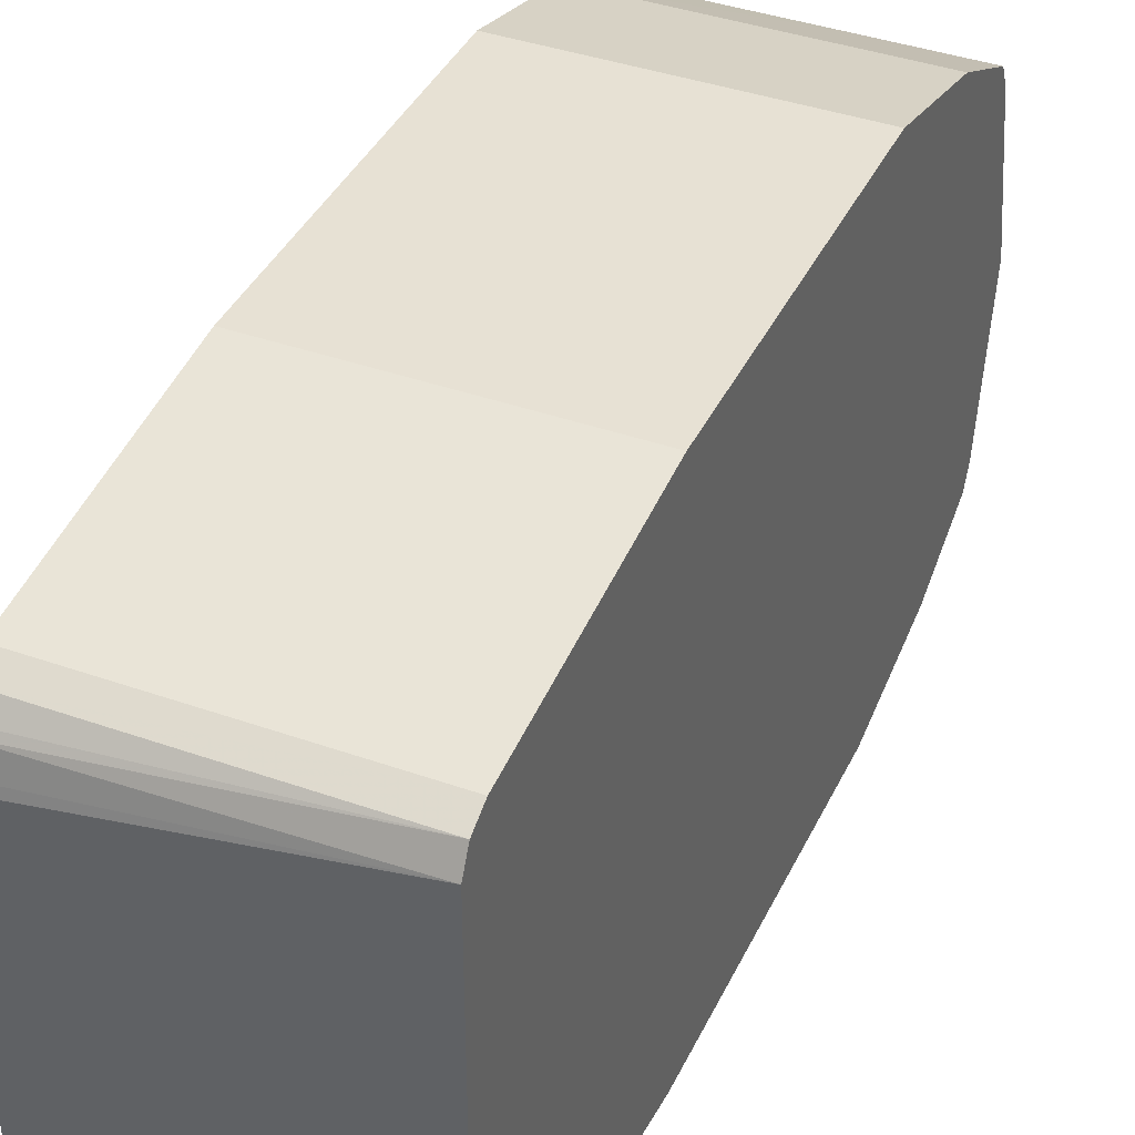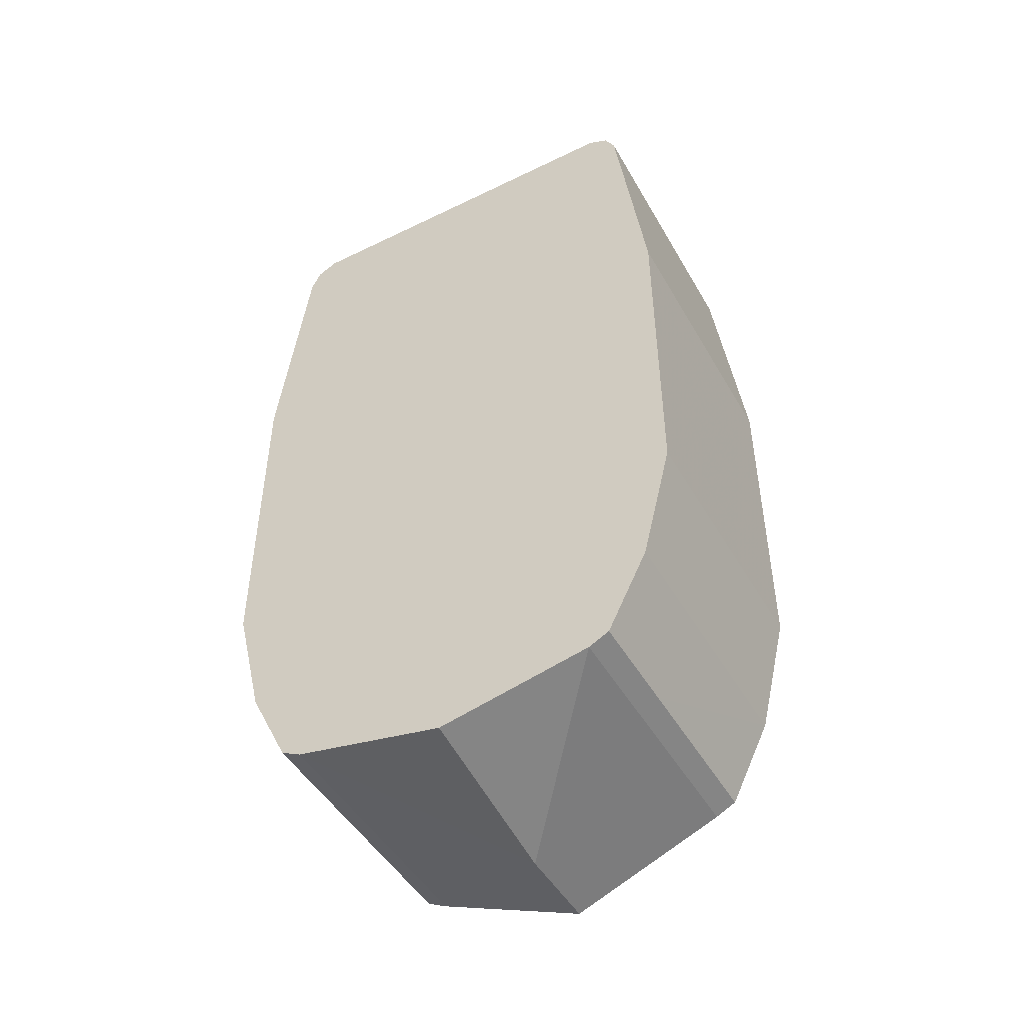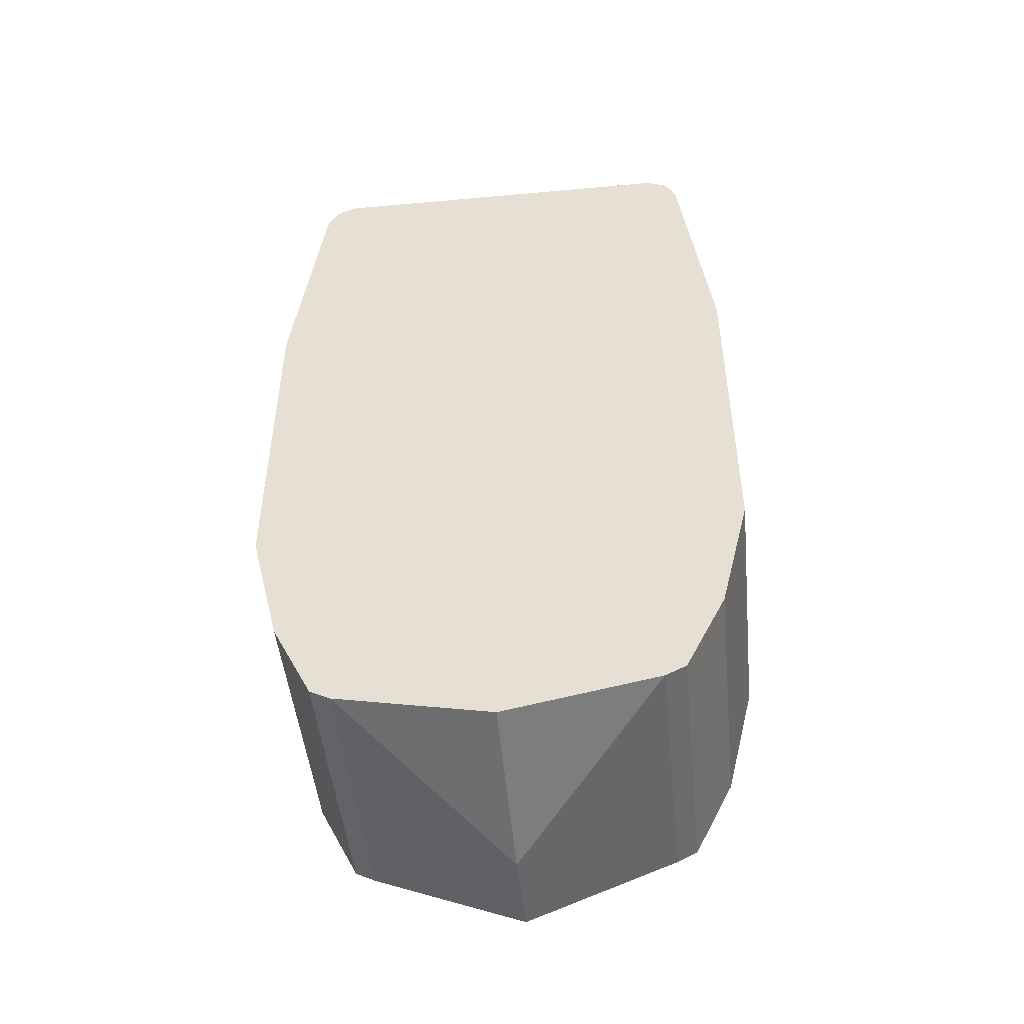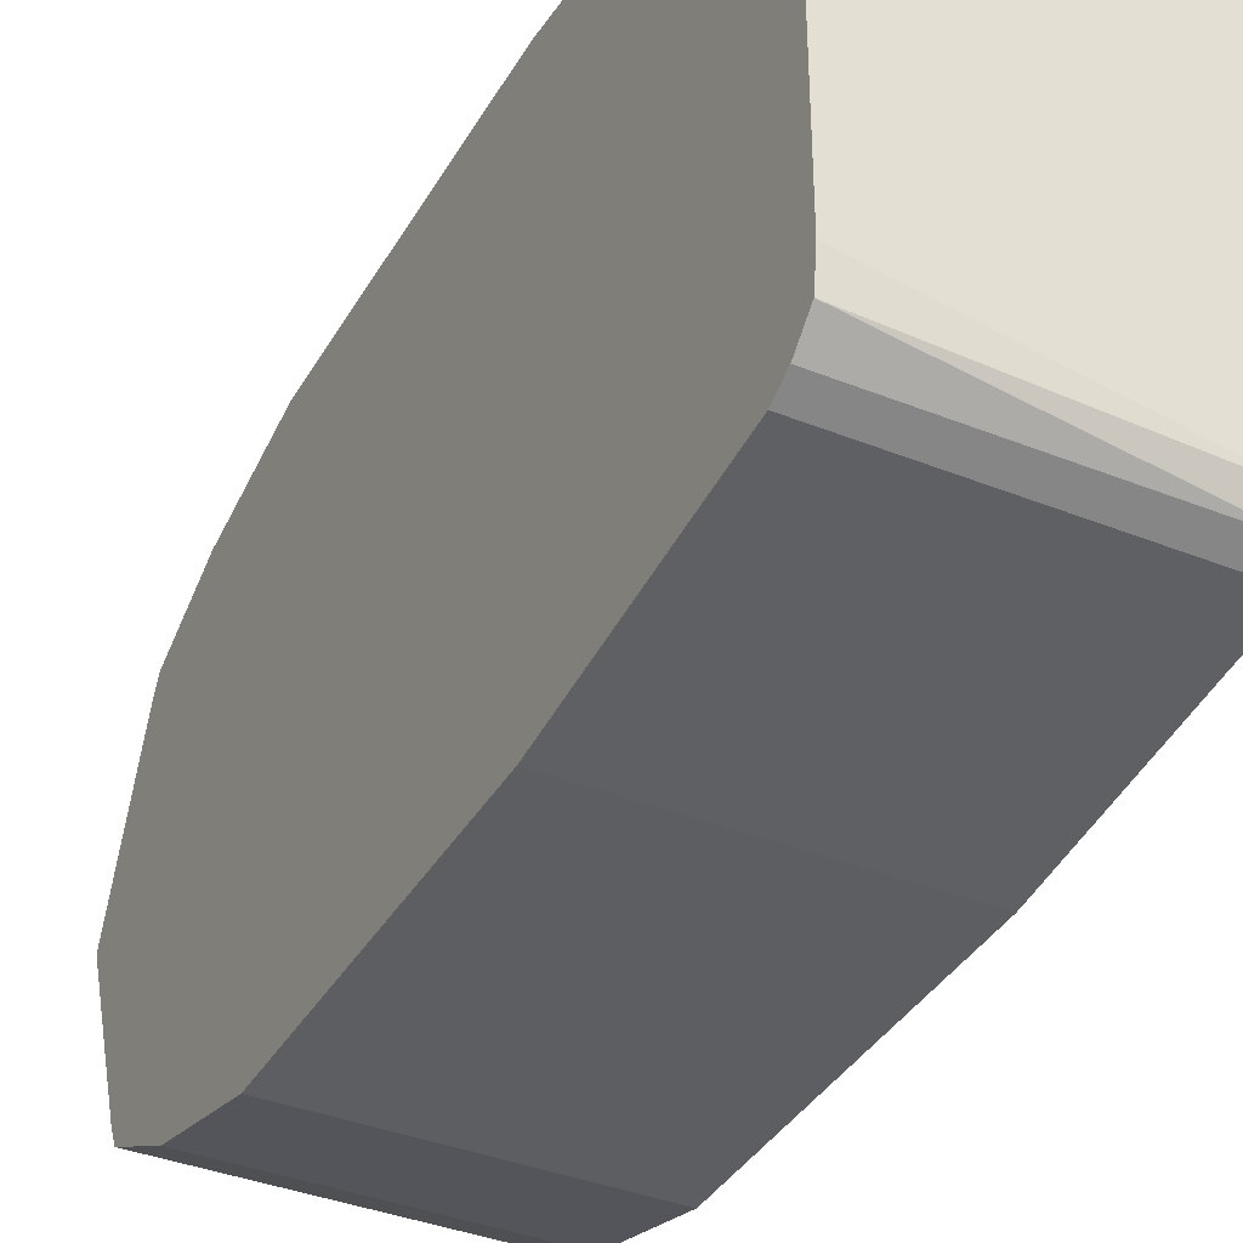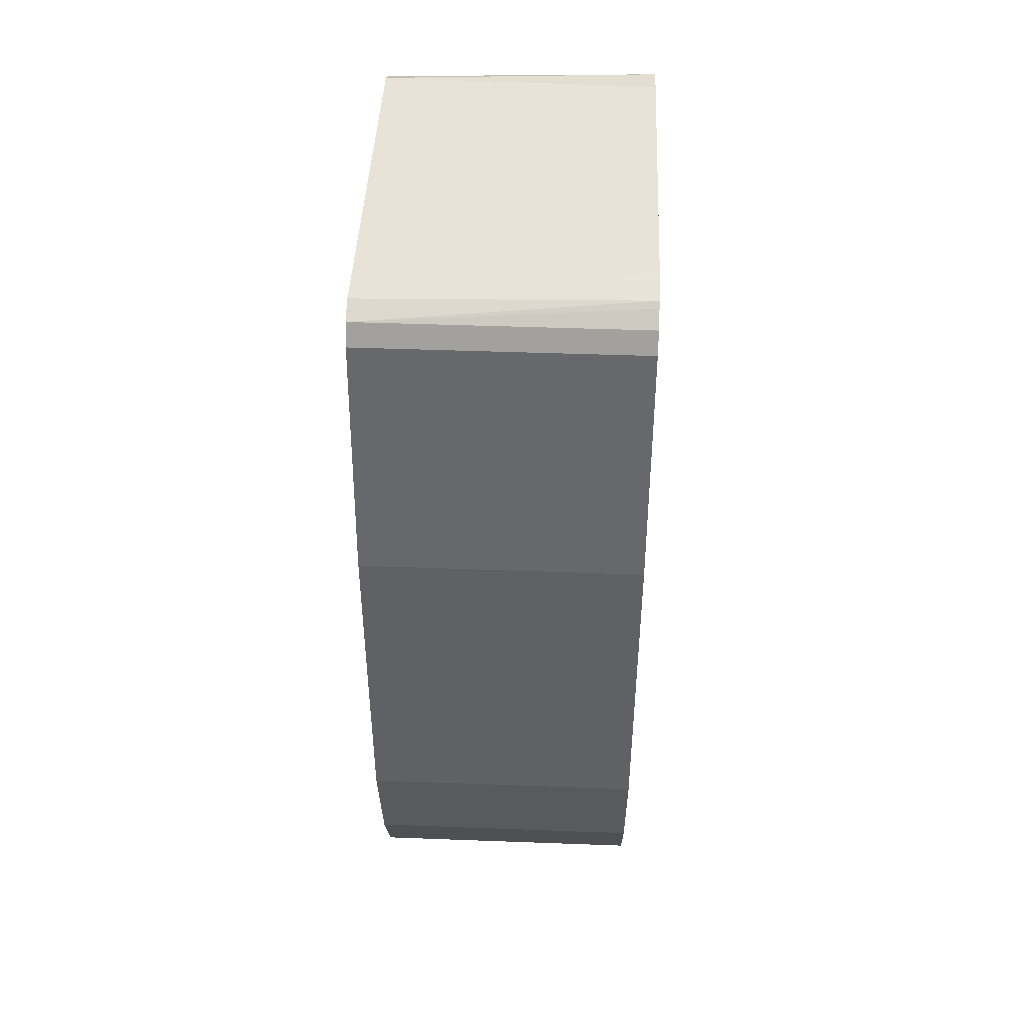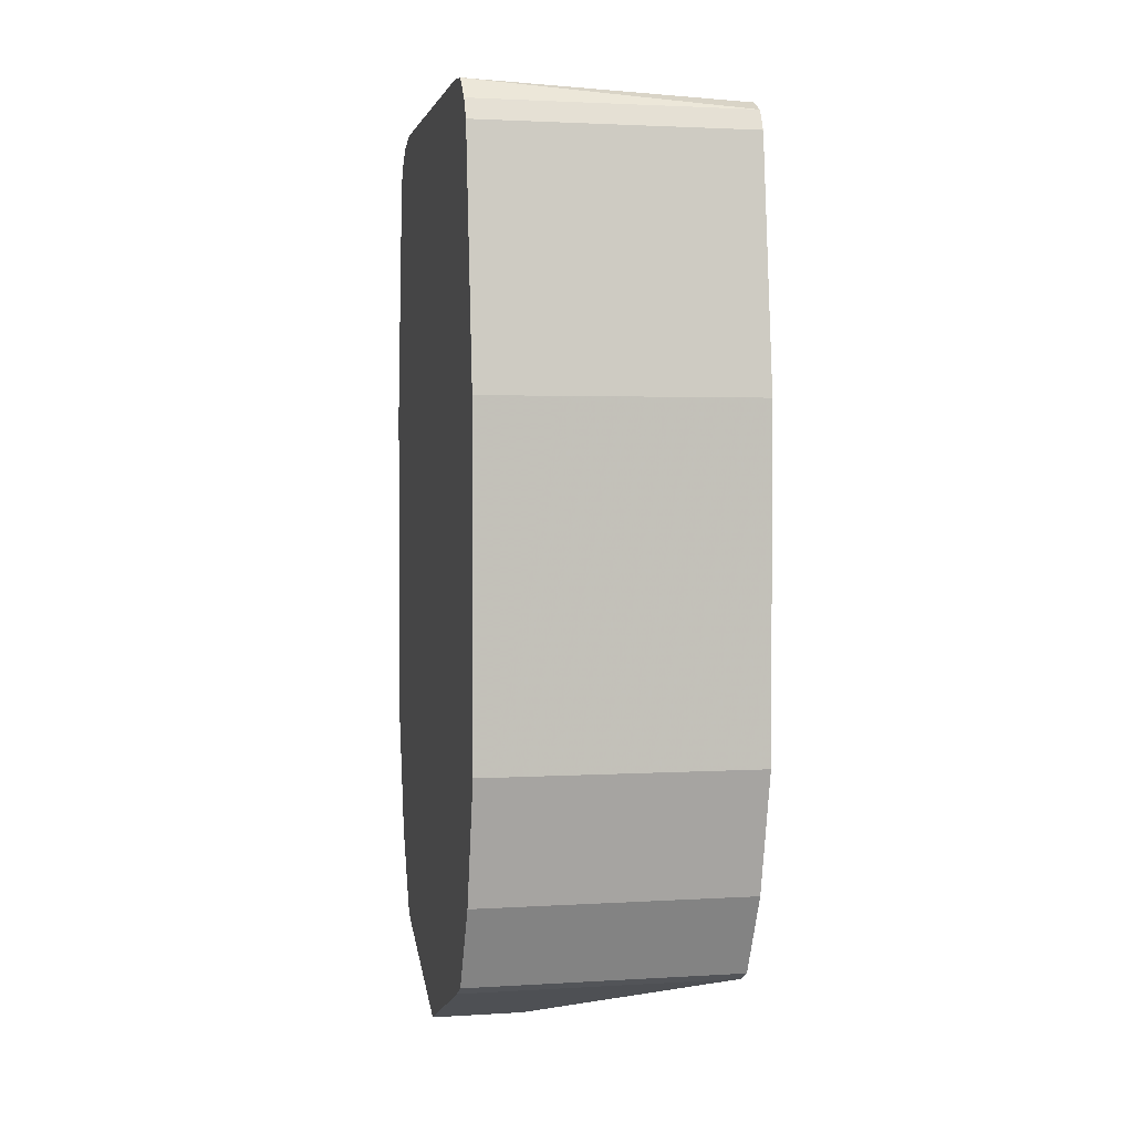
<metadata>
{"format":"obj","ext":"obj","renderer":"f3d","projection":"perspective","resolution":1024,"background":"white","views":[{"elev":39.6,"azim":23.7,"up":"+Y"},{"elev":-47.6,"azim":118.7,"up":"+Z"},{"elev":-48.1,"azim":95.8,"up":"+Z"},{"elev":-37.8,"azim":-27.1,"up":"+Y"},{"elev":44.3,"azim":-177.5,"up":"+Z"},{"elev":2.3,"azim":-12.2,"up":"+Z"}]}
</metadata>
<code>
v -0.4436 0.1136 -0.142
v -0.4436 -0.1023 -0.1363
v -0.4436 -0.1193 -0.1534
v -0.4436 -0.1136 -0.142
v -0.5964 -0.1136 -0.142
v -0.5964 -0.1193 -0.1534
v -0.5964 -0.1023 -0.13
v -0.5964 -0.08521 -0.1279
v -0.5964 0.08521 -0.1279
v -0.4436 0.1023 -0.1363
v -0.5964 0.09001 -0.1291
v -0.5964 0.1023 -0.1326
v -0.5964 0.1055 -0.135
v -0.5964 0.1193 -0.1534
v -0.5964 0.1136 -0.142
v -0.4436 0.1193 -0.1534
v -0.4436 0.1363 -0.2898
v -0.5964 0.1363 -0.2898
v -0.4436 0.1363 -0.4772
v -0.4436 -0.09658 -0.5908
v -0.4436 0.1193 -0.5454
v -0.5964 0.1193 -0.5454
v -0.4436 0.09658 -0.5908
v -0.4993 0.09658 -0.5908
v -0.4436 0.08521 -0.5965
v -0.4436 0 -0.6136
v -0.5454 0 -0.6306
v -0.4436 -0.08521 -0.5965
v -0.4993 -0.08521 -0.5965
v -0.5964 -0.08521 -0.5965
v -0.5964 0 -0.6306
v -0.5964 -0.09658 -0.5908
v -0.5964 -0.1193 -0.5454
v -0.5964 -0.1363 -0.4772
v -0.4436 -0.1363 -0.4772
v -0.4436 -0.1193 -0.5454
v -0.4436 -0.1363 -0.2898
v -0.5964 -0.1363 -0.2898
v -0.5964 0.0965 -0.5909
v -0.5964 0.08521 -0.5965
v -0.5964 0.1363 -0.4772
f 37 6 38
f 37 38 35
f 37 35 3
f 35 20 3
f 36 20 35
f 33 20 36
f 33 36 35
f 30 20 32
f 33 34 32
f 33 32 20
f 37 3 6
f 30 32 31
f 30 31 29
f 30 29 20
f 28 26 20
f 28 20 29
f 33 35 34
f 6 7 38
f 34 35 38
f 22 38 9
f 10 2 1
f 14 18 9
f 41 18 19
f 41 19 22
f 41 22 18
f 18 22 9
f 29 31 27
f 25 27 31
f 39 22 24
f 40 39 24
f 28 29 27
f 40 25 31
f 40 31 39
f 39 31 22
f 31 32 22
f 34 38 32
f 32 38 22
f 7 9 38
f 40 24 25
f 28 27 26
f 26 25 20
f 12 1 13
f 12 10 1
f 11 10 12
f 11 12 9
f 11 9 10
f 10 9 2
f 8 9 7
f 12 13 9
f 8 7 2
f 5 4 7
f 5 7 6
f 5 6 3
f 5 3 4
f 4 3 2
f 2 3 1
f 26 27 25
f 4 2 7
f 13 14 9
f 8 2 9
f 15 16 14
f 25 21 20
f 15 14 13
f 23 21 25
f 23 25 24
f 23 24 22
f 23 22 21
f 21 19 20
f 20 19 3
f 21 22 19
f 17 1 19
f 17 19 18
f 17 18 14
f 16 17 14
f 16 1 17
f 15 13 1
f 15 1 16
f 1 3 19

</code>
